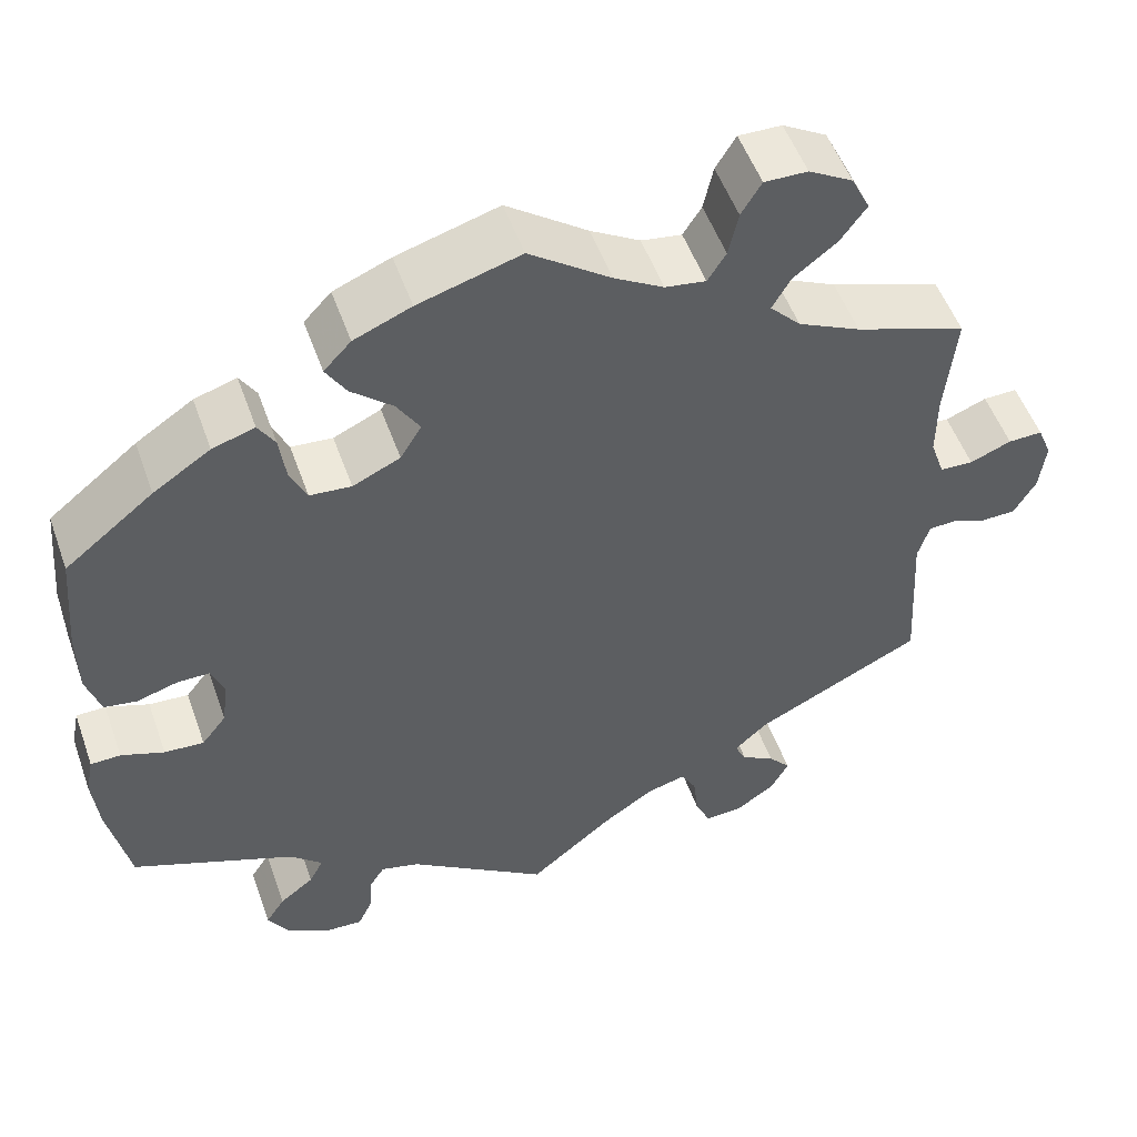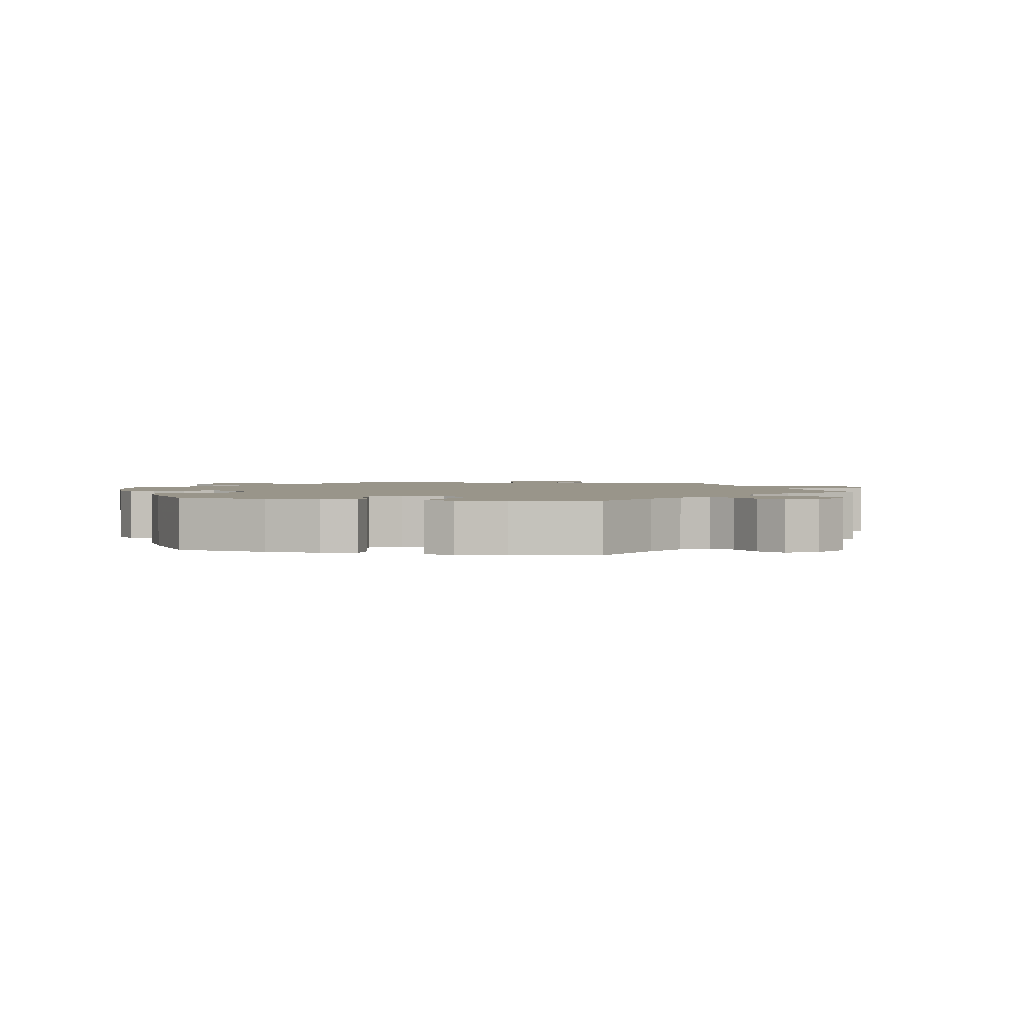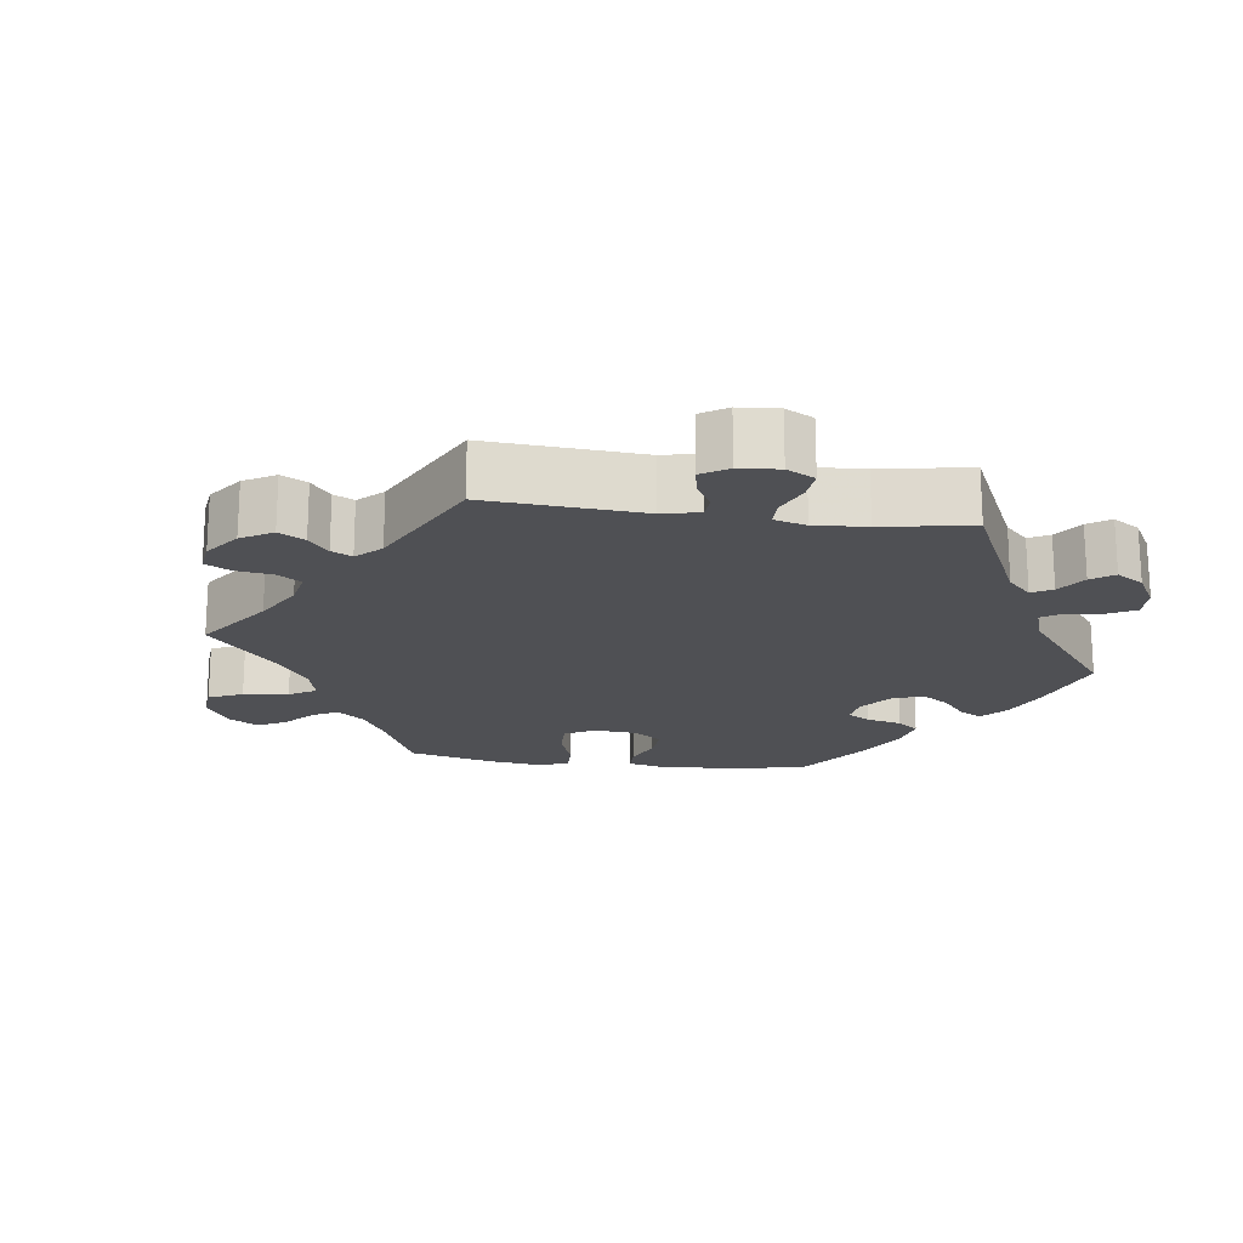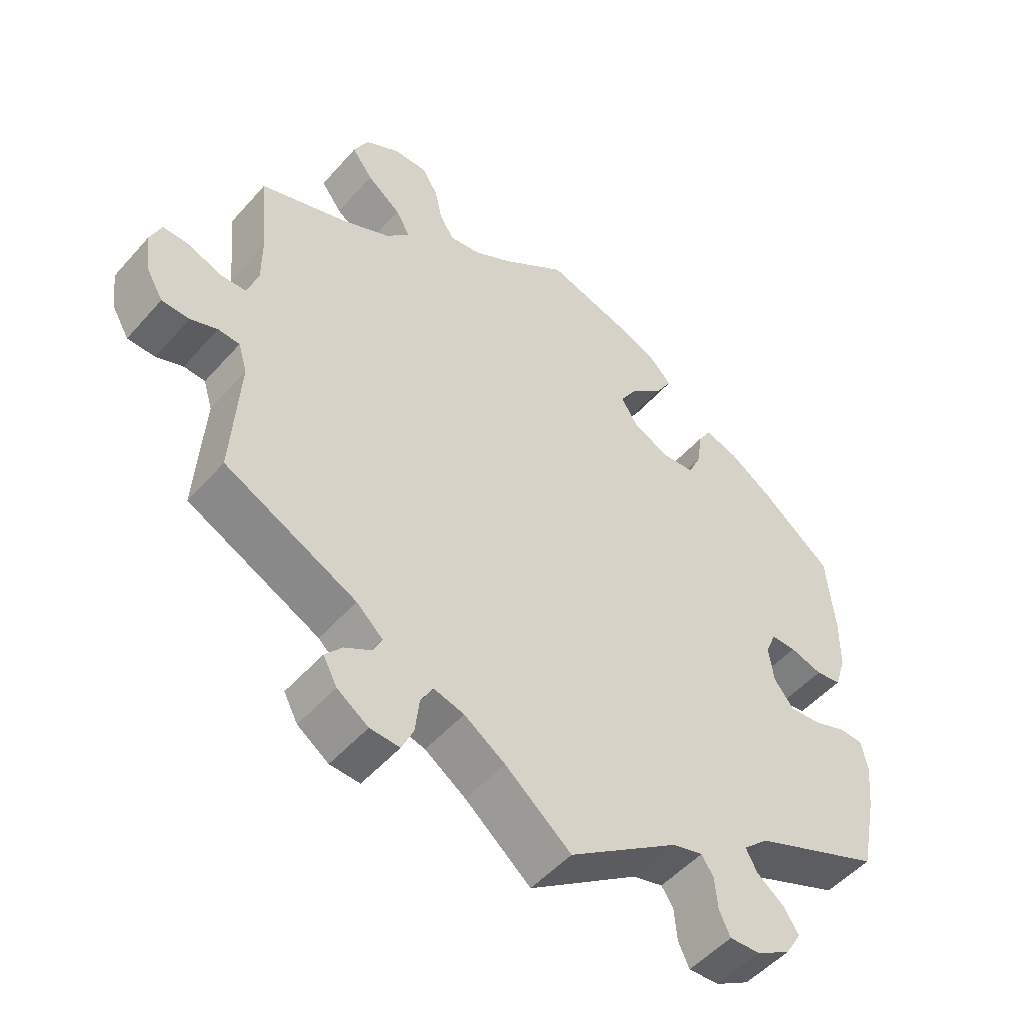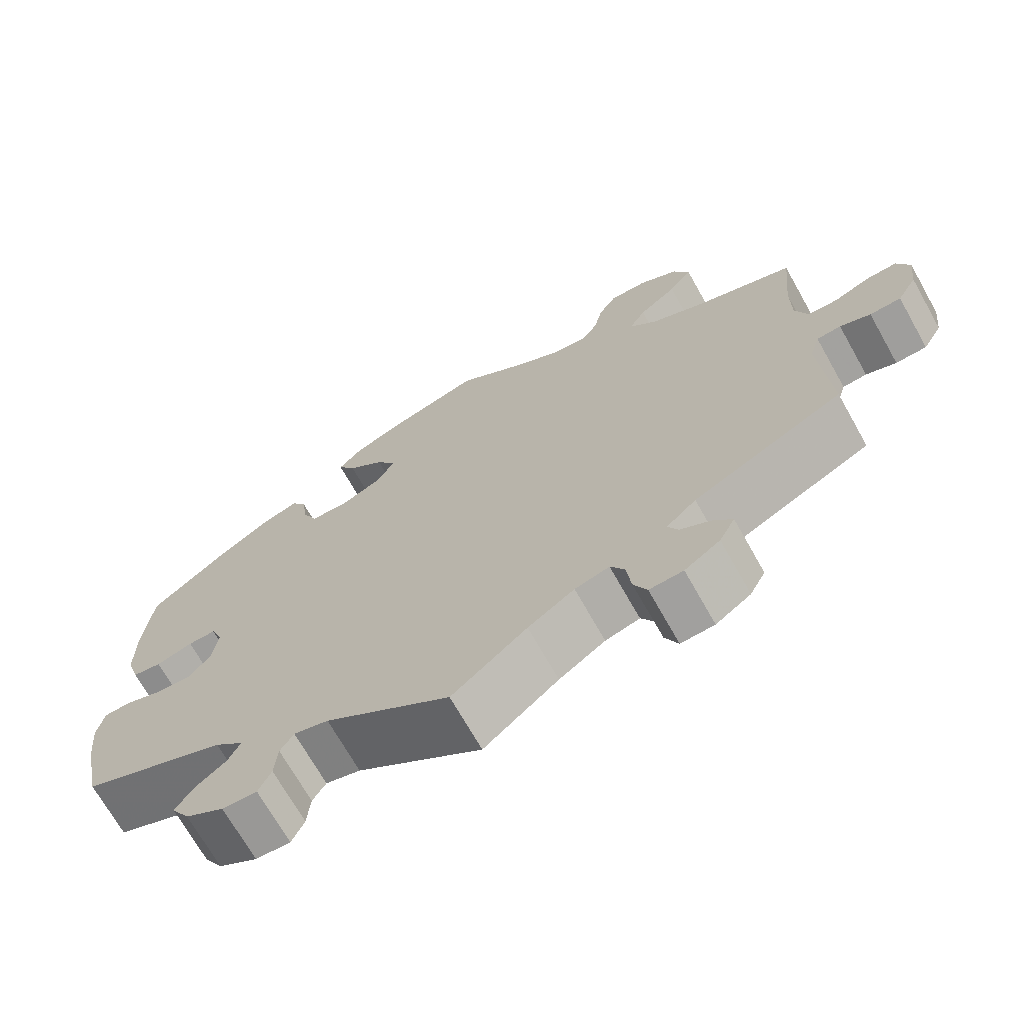
<metadata>
{"format":"obj","ext":"obj","renderer":"f3d","projection":"perspective","resolution":1024,"background":"white","views":[{"elev":52.3,"azim":-19.4,"up":"+Z"},{"elev":2.1,"azim":-17.4,"up":"+Y"},{"elev":-19.1,"azim":142.2,"up":"+Y"},{"elev":-50.9,"azim":140.2,"up":"+Z"},{"elev":-70.2,"azim":29.4,"up":"+Z"}]}
</metadata>
<code>
v 0.309 0.07 -0.383
v 0.271 0.07 -0.418
v 0.284 0.07 -0.445
v 0.322 0.07 -0.467
v 0.347 0.07 -0.496
v 0.327 0.07 -0.534
v 0.282 0.07 -0.565
v 0.239 0.07 -0.567
v 0.222 0.07 -0.53
v 0.216 0.07 -0.478
v 0.198 0.07 -0.447
v 0.154 0.07 -0.459
v 0.095 0.07 -0.499
v 0 0.07 -0.578
v -0.159 0.07 -0.467
v -0.203 0.07 -0.455
v -0.22 0.07 -0.482
v -0.224 0.07 -0.529
v -0.24 0.07 -0.563
v -0.284 0.07 -0.561
v -0.333 0.07 -0.532
v -0.356 0.07 -0.494
v -0.334 0.07 -0.46
v -0.295 0.07 -0.43
v -0.279 0.07 -0.399
v -0.316 0.07 -0.365
v -0.501 0.07 -0.289
v -0.525 0.07 -0.173
v -0.532 0.07 -0.104
v -0.523 0.07 -0.059
v -0.489 0.07 -0.058
v -0.44 0.07 -0.076
v -0.395 0.07 -0.079
v -0.367 0.07 -0.043
v -0.36 0.07 0.01
v -0.375 0.07 0.047
v -0.411 0.07 0.047
v -0.458 0.07 0.033
v -0.495 0.07 0.039
v -0.511 0.07 0.09
v -0.512 0.07 0.165
v -0.501 0.07 0.289
v -0.4 0.07 0.37
v -0.335 0.07 0.413
v -0.287 0.07 0.428
v -0.268 0.07 0.397
v -0.261 0.07 0.344
v -0.242 0.07 0.302
v -0.195 0.07 0.298
v -0.141 0.07 0.323
v -0.117 0.07 0.363
v -0.143 0.07 0.405
v -0.19 0.07 0.446
v -0.213 0.07 0.484
v -0.182 0.07 0.517
v -0.117 0.07 0.544
v -0.001 0.07 0.578
v 0.091 0.07 0.511
v 0.147 0.07 0.478
v 0.193 0.07 0.471
v 0.214 0.07 0.504
v 0.225 0.07 0.555
v 0.248 0.07 0.593
v 0.297 0.07 0.592
v 0.347 0.07 0.563
v 0.368 0.07 0.52
v 0.338 0.07 0.479
v 0.289 0.07 0.441
v 0.268 0.07 0.404
v 0.303 0.07 0.367
v 0.374 0.07 0.333
v 0.5 0.07 0.289
v 0.488 0.07 0.166
v 0.488 0.07 0.093
v 0.504 0.07 0.046
v 0.542 0.07 0.044
v 0.589 0.07 0.063
v 0.628 0.07 0.064
v 0.644 0.07 0.025
v 0.637 0.07 -0.033
v 0.612 0.07 -0.076
v 0.572 0.07 -0.077
v 0.533 0.07 -0.062
v 0.502 0.07 -0.064
v 0.489 0.07 -0.107
v 0.5 0.07 -0.289
v 0.309 0 -0.383
v 0.271 0 -0.418
v 0.284 0 -0.445
v 0.322 0 -0.467
v 0.347 0 -0.496
v 0.327 0 -0.534
v 0.282 0 -0.565
v 0.239 0 -0.567
v 0.222 0 -0.53
v 0.216 0 -0.478
v 0.198 0 -0.447
v 0.154 0 -0.459
v 0.095 0 -0.499
v 0 0 -0.578
v -0.159 0 -0.467
v -0.203 0 -0.455
v -0.22 0 -0.482
v -0.224 0 -0.529
v -0.24 0 -0.563
v -0.284 0 -0.561
v -0.333 0 -0.532
v -0.356 0 -0.494
v -0.334 0 -0.46
v -0.295 0 -0.43
v -0.279 0 -0.399
v -0.316 0 -0.365
v -0.501 0 -0.289
v -0.525 0 -0.173
v -0.532 0 -0.104
v -0.523 0 -0.059
v -0.489 0 -0.058
v -0.44 0 -0.076
v -0.395 0 -0.079
v -0.367 0 -0.043
v -0.36 0 0.01
v -0.375 0 0.047
v -0.411 0 0.047
v -0.458 0 0.033
v -0.495 0 0.039
v -0.511 0 0.09
v -0.512 0 0.165
v -0.501 0 0.289
v -0.4 0 0.37
v -0.335 0 0.413
v -0.287 0 0.428
v -0.268 0 0.397
v -0.261 0 0.344
v -0.242 0 0.302
v -0.195 0 0.298
v -0.141 0 0.323
v -0.117 0 0.363
v -0.143 0 0.405
v -0.19 0 0.446
v -0.213 0 0.484
v -0.182 0 0.517
v -0.117 0 0.544
v -0.001 0 0.578
v 0.091 0 0.511
v 0.147 0 0.478
v 0.193 0 0.471
v 0.214 0 0.504
v 0.225 0 0.555
v 0.248 0 0.593
v 0.297 0 0.592
v 0.347 0 0.563
v 0.368 0 0.52
v 0.338 0 0.479
v 0.289 0 0.441
v 0.268 0 0.404
v 0.303 0 0.367
v 0.374 0 0.333
v 0.5 0 0.289
v 0.488 0 0.166
v 0.488 0 0.093
v 0.504 0 0.046
v 0.542 0 0.044
v 0.589 0 0.063
v 0.628 0 0.064
v 0.644 0 0.025
v 0.637 0 -0.033
v 0.612 0 -0.076
v 0.572 0 -0.077
v 0.533 0 -0.062
v 0.502 0 -0.064
v 0.489 0 -0.107
v 0.5 0 -0.289
f 85 86 1
f 84 85 1 2
f 80 81 82 83
f 80 83 84
f 79 80 84
f 76 77 78 79
f 75 76 79 84
f 74 75 84 2
f 71 72 73
f 70 71 73 74
f 69 70 74 2
f 65 66 67 68
f 65 68 69
f 64 65 69
f 61 62 63 64
f 60 61 64 69
f 59 60 69 2
f 55 56 57 58
f 55 58 59 2
f 52 53 54 55
f 51 52 55
f 44 45 46 47
f 44 47 48
f 43 44 48
f 42 43 48
f 41 42 48 49
f 37 38 39 40
f 36 37 40 41
f 29 30 31 32
f 29 32 33
f 26 27 28 29
f 25 26 29 33
f 21 22 23 24
f 21 24 25
f 20 21 25
f 17 18 19 20
f 16 17 20 25
f 15 16 25 33
f 13 14 15 33
f 7 8 9 10
f 7 10 11
f 6 7 11
f 3 4 5 6
f 3 6 11
f 51 55 2 3
f 50 51 3 11
f 49 50 11 12
f 36 41 49
f 35 36 49 12
f 34 35 12 13
f 13 33 34
f 87 172 171
f 88 87 171 170
f 169 168 167 166
f 170 169 166
f 170 166 165
f 165 164 163 162
f 170 165 162 161
f 88 170 161 160
f 159 158 157
f 160 159 157 156
f 88 160 156 155
f 154 153 152 151
f 155 154 151
f 155 151 150
f 150 149 148 147
f 155 150 147 146
f 88 155 146 145
f 144 143 142 141
f 88 145 144 141
f 141 140 139 138
f 141 138 137
f 133 132 131 130
f 134 133 130
f 134 130 129
f 134 129 128
f 135 134 128 127
f 126 125 124 123
f 127 126 123 122
f 118 117 116 115
f 119 118 115
f 115 114 113 112
f 119 115 112 111
f 110 109 108 107
f 111 110 107
f 111 107 106
f 106 105 104 103
f 111 106 103 102
f 119 111 102 101
f 119 101 100 99
f 96 95 94 93
f 97 96 93
f 97 93 92
f 92 91 90 89
f 97 92 89
f 89 88 141 137
f 97 89 137 136
f 98 97 136 135
f 135 127 122
f 98 135 122 121
f 99 98 121 120
f 120 119 99
f 1 87 88 2
f 2 88 89 3
f 3 89 90 4
f 4 90 91 5
f 5 91 92 6
f 6 92 93 7
f 7 93 94 8
f 8 94 95 9
f 9 95 96 10
f 10 96 97 11
f 11 97 98 12
f 12 98 99 13
f 13 99 100 14
f 14 100 101 15
f 15 101 102 16
f 16 102 103 17
f 17 103 104 18
f 18 104 105 19
f 19 105 106 20
f 20 106 107 21
f 21 107 108 22
f 22 108 109 23
f 23 109 110 24
f 24 110 111 25
f 25 111 112 26
f 26 112 113 27
f 27 113 114 28
f 28 114 115 29
f 29 115 116 30
f 30 116 117 31
f 31 117 118 32
f 32 118 119 33
f 33 119 120 34
f 34 120 121 35
f 35 121 122 36
f 36 122 123 37
f 37 123 124 38
f 38 124 125 39
f 39 125 126 40
f 40 126 127 41
f 41 127 128 42
f 42 128 129 43
f 43 129 130 44
f 44 130 131 45
f 45 131 132 46
f 46 132 133 47
f 47 133 134 48
f 48 134 135 49
f 49 135 136 50
f 50 136 137 51
f 51 137 138 52
f 52 138 139 53
f 53 139 140 54
f 54 140 141 55
f 55 141 142 56
f 56 142 143 57
f 57 143 144 58
f 58 144 145 59
f 59 145 146 60
f 60 146 147 61
f 61 147 148 62
f 62 148 149 63
f 63 149 150 64
f 64 150 151 65
f 65 151 152 66
f 66 152 153 67
f 67 153 154 68
f 68 154 155 69
f 69 155 156 70
f 70 156 157 71
f 71 157 158 72
f 72 158 159 73
f 73 159 160 74
f 74 160 161 75
f 75 161 162 76
f 76 162 163 77
f 77 163 164 78
f 78 164 165 79
f 79 165 166 80
f 80 166 167 81
f 81 167 168 82
f 82 168 169 83
f 83 169 170 84
f 84 170 171 85
f 85 171 172 86
f 86 172 87 1

</code>
